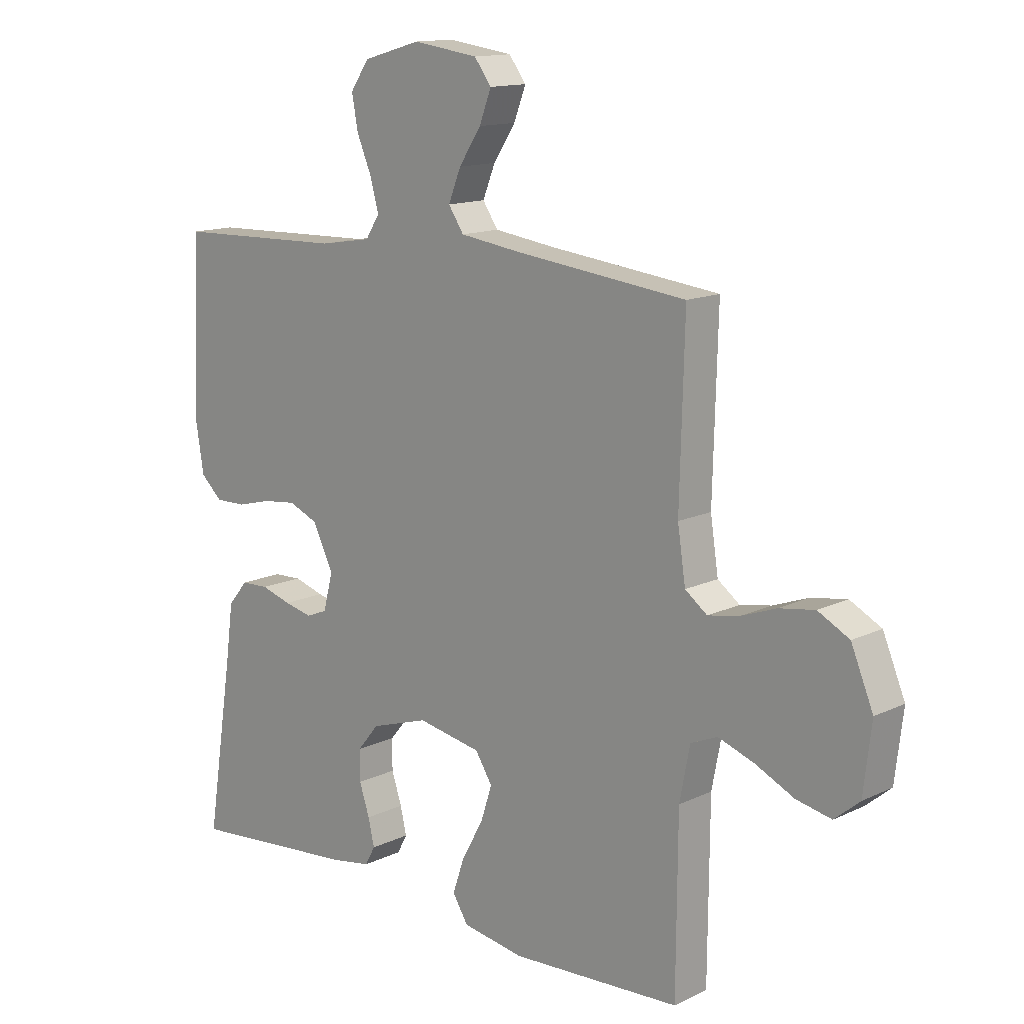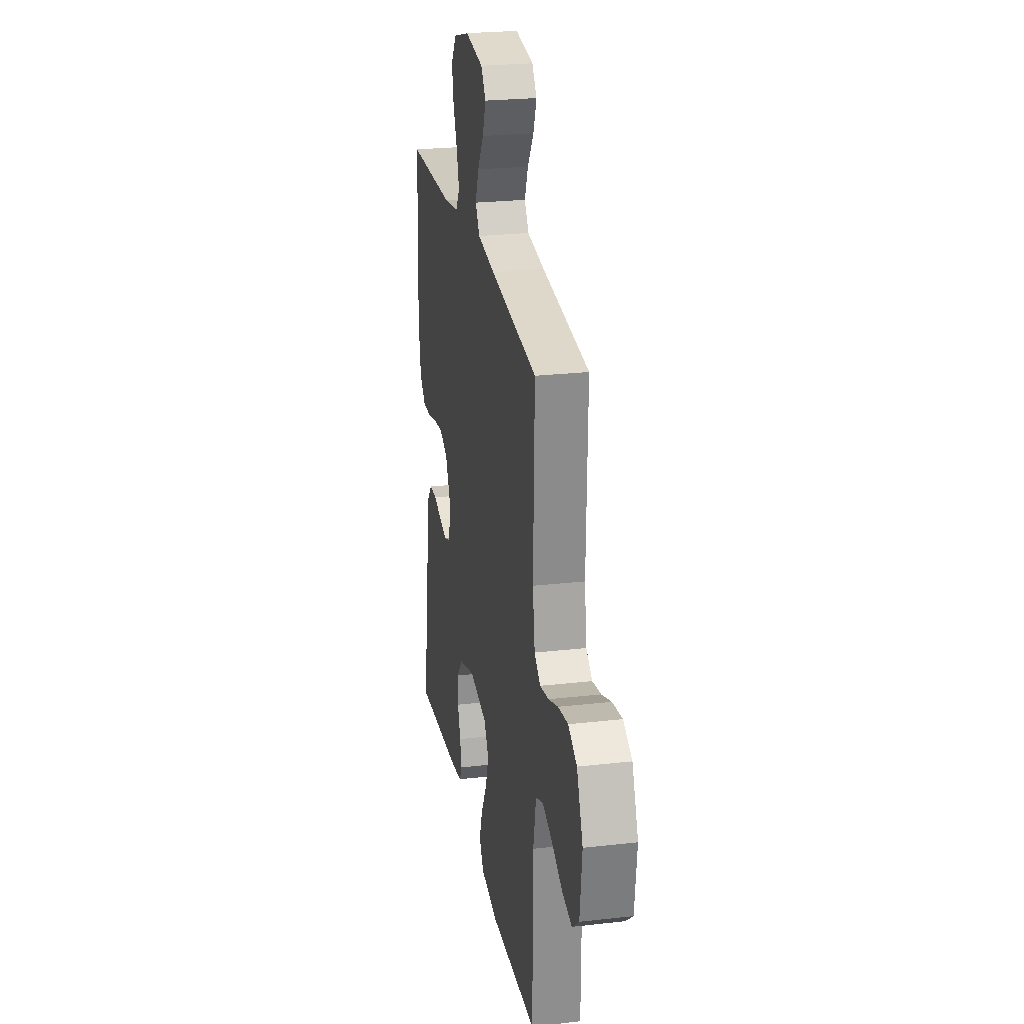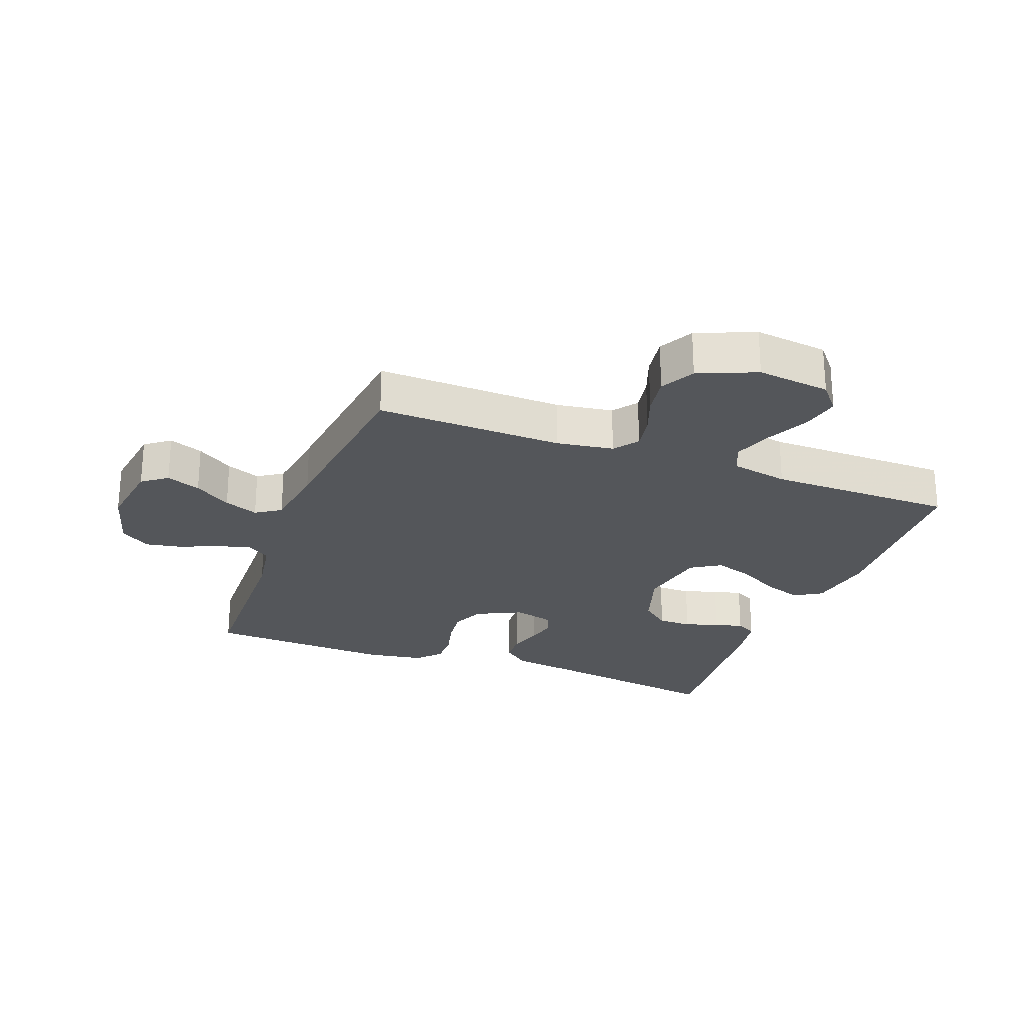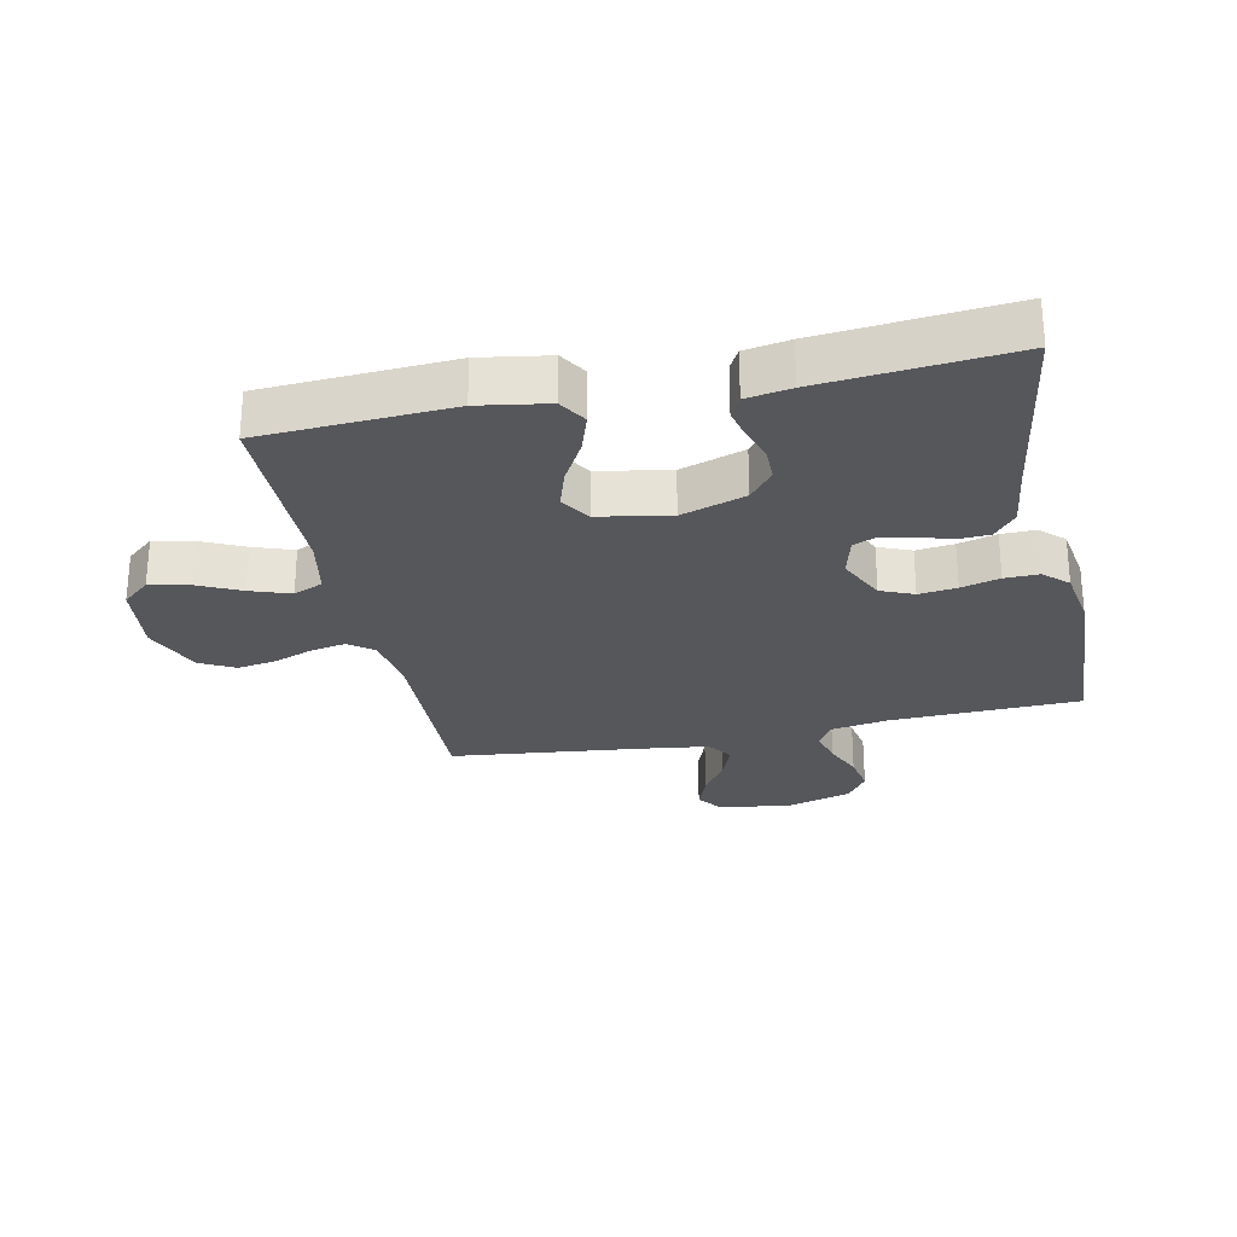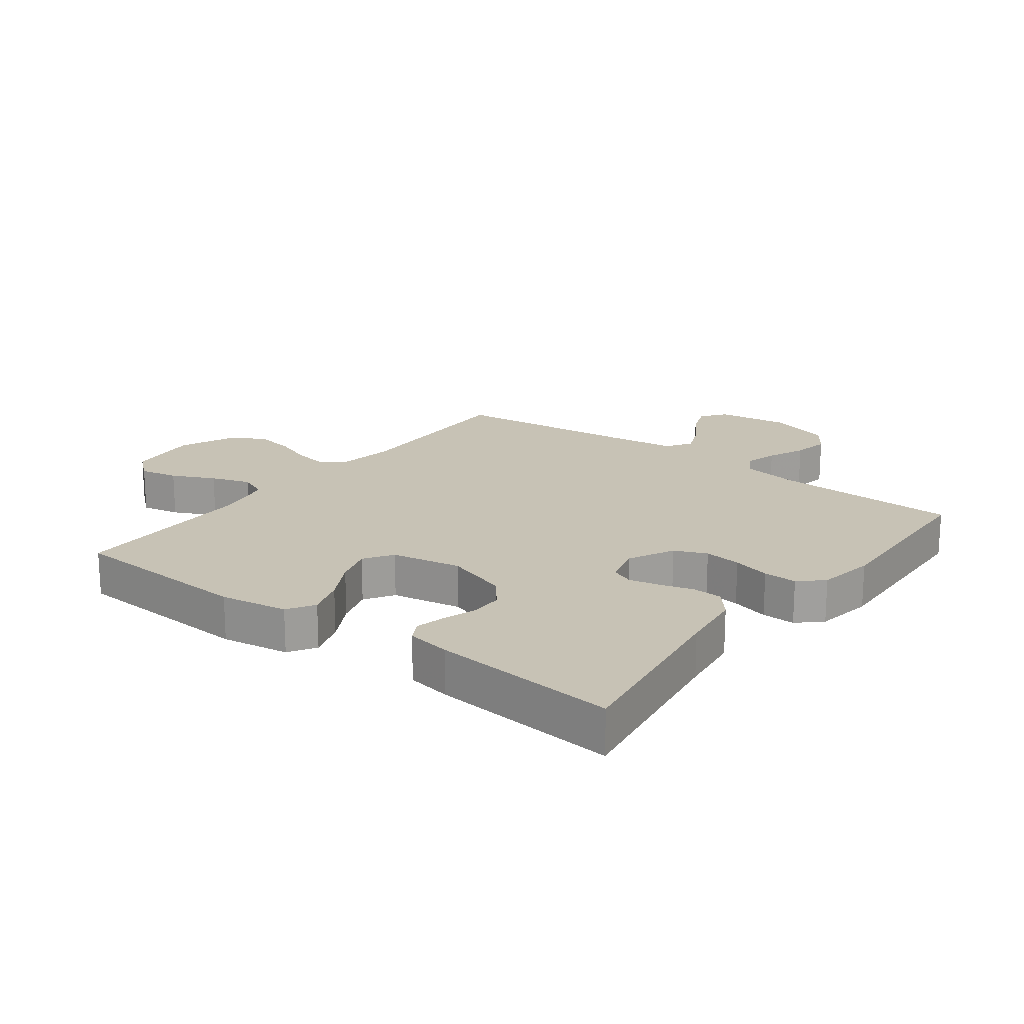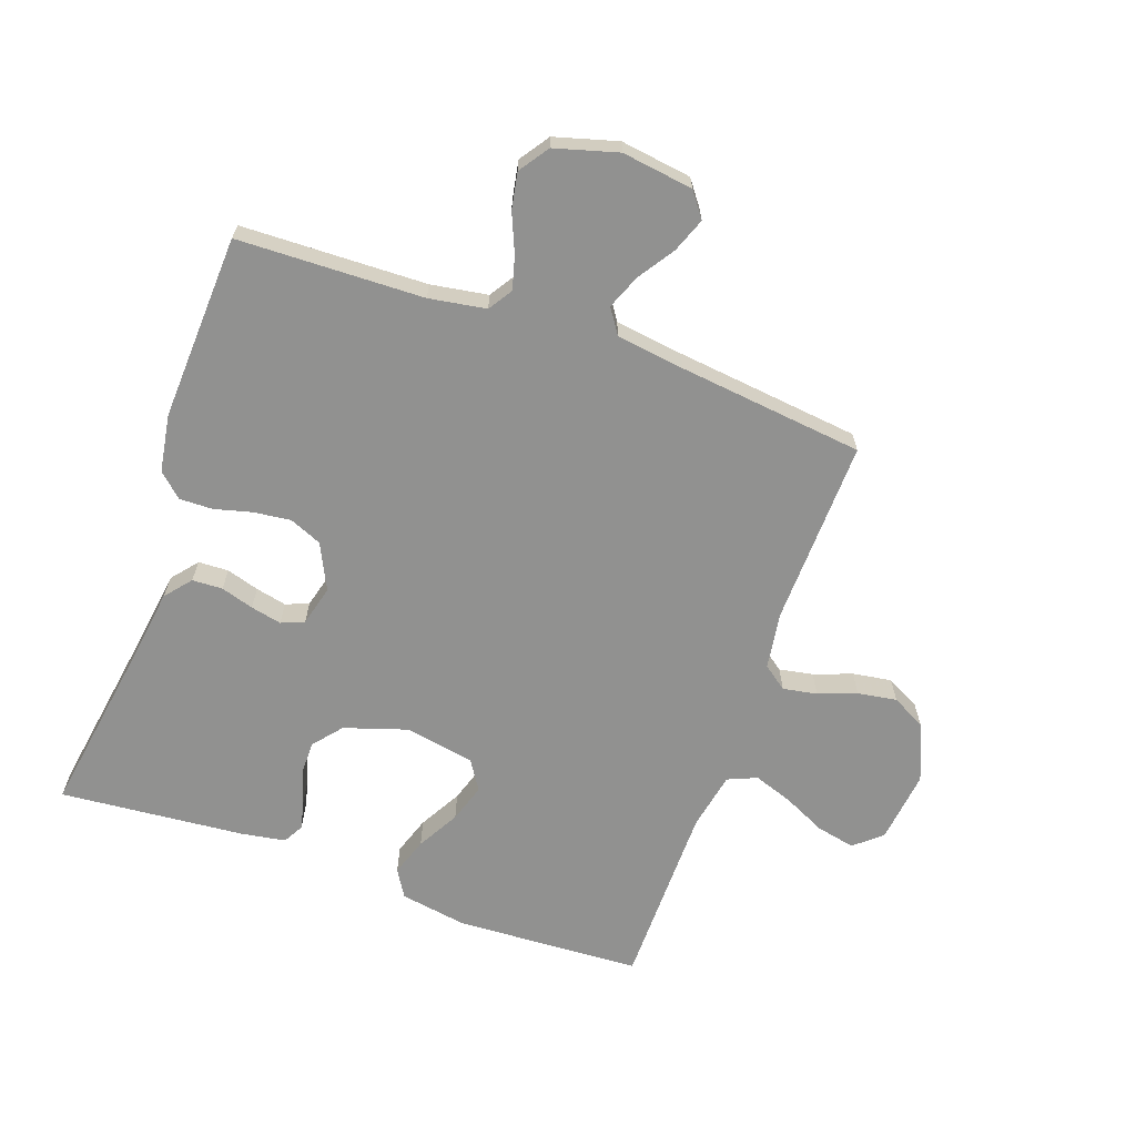
<metadata>
{"format":"obj","ext":"obj","renderer":"f3d","projection":"perspective","resolution":1024,"background":"white","views":[{"elev":13.8,"azim":43.4,"up":"+Z"},{"elev":24.9,"azim":79.5,"up":"+Z"},{"elev":-25.1,"azim":69.3,"up":"+Y"},{"elev":-27.1,"azim":-168.0,"up":"+Y"},{"elev":19.0,"azim":-142.7,"up":"+Y"},{"elev":-65.9,"azim":-19.6,"up":"+Y"}]}
</metadata>
<code>
v -0.5 0.07 0.5
v -0.2 0.07 0.509
v -0.108 0.07 0.524
v -0.083 0.07 0.563
v -0.098 0.07 0.617
v -0.124 0.07 0.678
v -0.135 0.07 0.737
v -0.102 0.07 0.785
v 0 0.07 0.814
v 0.115 0.07 0.798
v 0.145 0.07 0.758
v 0.124 0.07 0.703
v 0.085 0.07 0.644
v 0.063 0.07 0.589
v 0.09 0.07 0.549
v 0.2 0.07 0.534
v 0.5 0.07 0.5
v 0.492 0.07 0.2
v 0.506 0.07 0.108
v 0.545 0.07 0.079
v 0.6 0.07 0.089
v 0.662 0.07 0.112
v 0.725 0.07 0.122
v 0.78 0.07 0.093
v 0.819 0.07 0
v 0.805 0.07 -0.118
v 0.761 0.07 -0.155
v 0.699 0.07 -0.142
v 0.63 0.07 -0.109
v 0.567 0.07 -0.087
v 0.52 0.07 -0.107
v 0.502 0.07 -0.2
v 0.5 0.07 -0.5
v 0.2 0.07 -0.516
v 0.091 0.07 -0.498
v 0.064 0.07 -0.454
v 0.085 0.07 -0.392
v 0.123 0.07 -0.324
v 0.143 0.07 -0.262
v 0.113 0.07 -0.215
v 0 0.07 -0.194
v -0.102 0.07 -0.227
v -0.14 0.07 -0.273
v -0.14 0.07 -0.327
v -0.122 0.07 -0.381
v -0.111 0.07 -0.428
v -0.129 0.07 -0.461
v -0.2 0.07 -0.473
v -0.5 0.07 -0.5
v -0.453 0.07 -0.2
v -0.439 0.07 -0.097
v -0.404 0.07 -0.055
v -0.355 0.07 -0.053
v -0.302 0.07 -0.069
v -0.252 0.07 -0.08
v -0.215 0.07 -0.065
v -0.198 0.07 0
v -0.234 0.07 0.074
v -0.286 0.07 0.096
v -0.346 0.07 0.089
v -0.407 0.07 0.073
v -0.461 0.07 0.072
v -0.499 0.07 0.107
v -0.514 0.07 0.2
v -0.5 0 0.5
v -0.2 0 0.509
v -0.108 0 0.524
v -0.083 0 0.563
v -0.098 0 0.617
v -0.124 0 0.678
v -0.135 0 0.737
v -0.102 0 0.785
v 0 0 0.814
v 0.115 0 0.798
v 0.145 0 0.758
v 0.124 0 0.703
v 0.085 0 0.644
v 0.063 0 0.589
v 0.09 0 0.549
v 0.2 0 0.534
v 0.5 0 0.5
v 0.492 0 0.2
v 0.506 0 0.108
v 0.545 0 0.079
v 0.6 0 0.089
v 0.662 0 0.112
v 0.725 0 0.122
v 0.78 0 0.093
v 0.819 0 0
v 0.805 0 -0.118
v 0.761 0 -0.155
v 0.699 0 -0.142
v 0.63 0 -0.109
v 0.567 0 -0.087
v 0.52 0 -0.107
v 0.502 0 -0.2
v 0.5 0 -0.5
v 0.2 0 -0.516
v 0.091 0 -0.498
v 0.064 0 -0.454
v 0.085 0 -0.392
v 0.123 0 -0.324
v 0.143 0 -0.262
v 0.113 0 -0.215
v 0 0 -0.194
v -0.102 0 -0.227
v -0.14 0 -0.273
v -0.14 0 -0.327
v -0.122 0 -0.381
v -0.111 0 -0.428
v -0.129 0 -0.461
v -0.2 0 -0.473
v -0.5 0 -0.5
v -0.453 0 -0.2
v -0.439 0 -0.097
v -0.404 0 -0.055
v -0.355 0 -0.053
v -0.302 0 -0.069
v -0.252 0 -0.08
v -0.215 0 -0.065
v -0.198 0 0
v -0.234 0 0.074
v -0.286 0 0.096
v -0.346 0 0.089
v -0.407 0 0.073
v -0.461 0 0.072
v -0.499 0 0.107
v -0.514 0 0.2
f 63 64 1 2
f 60 61 62 63
f 59 60 63 2
f 58 59 2 3
f 57 58 3 4
f 51 52 53 54
f 50 51 54 55
f 49 50 55 56
f 47 48 49 56
f 44 45 46 47
f 35 36 37 38
f 35 38 39
f 32 33 34 35
f 31 32 35 39
f 30 31 39 40
f 26 27 28 29
f 26 29 30
f 25 26 30
f 21 22 23 24
f 20 21 24 25
f 16 17 18
f 15 16 18 19
f 10 11 12 13
f 10 13 14
f 9 10 14
f 8 9 14
f 5 6 7 8
f 4 5 8 14
f 57 4 14 15
f 44 47 56 57
f 43 44 57
f 42 43 57 15
f 25 30 40 41
f 20 25 41
f 19 20 41 42
f 15 19 42
f 66 65 128 127
f 127 126 125 124
f 66 127 124 123
f 67 66 123 122
f 68 67 122 121
f 118 117 116 115
f 119 118 115 114
f 120 119 114 113
f 120 113 112 111
f 111 110 109 108
f 102 101 100 99
f 103 102 99
f 99 98 97 96
f 103 99 96 95
f 104 103 95 94
f 93 92 91 90
f 94 93 90
f 94 90 89
f 88 87 86 85
f 89 88 85 84
f 82 81 80
f 83 82 80 79
f 77 76 75 74
f 78 77 74
f 78 74 73
f 78 73 72
f 72 71 70 69
f 78 72 69 68
f 79 78 68 121
f 121 120 111 108
f 121 108 107
f 79 121 107 106
f 105 104 94 89
f 105 89 84
f 106 105 84 83
f 106 83 79
f 1 65 66 2
f 2 66 67 3
f 3 67 68 4
f 4 68 69 5
f 5 69 70 6
f 6 70 71 7
f 7 71 72 8
f 8 72 73 9
f 9 73 74 10
f 10 74 75 11
f 11 75 76 12
f 12 76 77 13
f 13 77 78 14
f 14 78 79 15
f 15 79 80 16
f 16 80 81 17
f 17 81 82 18
f 18 82 83 19
f 19 83 84 20
f 20 84 85 21
f 21 85 86 22
f 22 86 87 23
f 23 87 88 24
f 24 88 89 25
f 25 89 90 26
f 26 90 91 27
f 27 91 92 28
f 28 92 93 29
f 29 93 94 30
f 30 94 95 31
f 31 95 96 32
f 32 96 97 33
f 33 97 98 34
f 34 98 99 35
f 35 99 100 36
f 36 100 101 37
f 37 101 102 38
f 38 102 103 39
f 39 103 104 40
f 40 104 105 41
f 41 105 106 42
f 42 106 107 43
f 43 107 108 44
f 44 108 109 45
f 45 109 110 46
f 46 110 111 47
f 47 111 112 48
f 48 112 113 49
f 49 113 114 50
f 50 114 115 51
f 51 115 116 52
f 52 116 117 53
f 53 117 118 54
f 54 118 119 55
f 55 119 120 56
f 56 120 121 57
f 57 121 122 58
f 58 122 123 59
f 59 123 124 60
f 60 124 125 61
f 61 125 126 62
f 62 126 127 63
f 63 127 128 64
f 64 128 65 1

</code>
